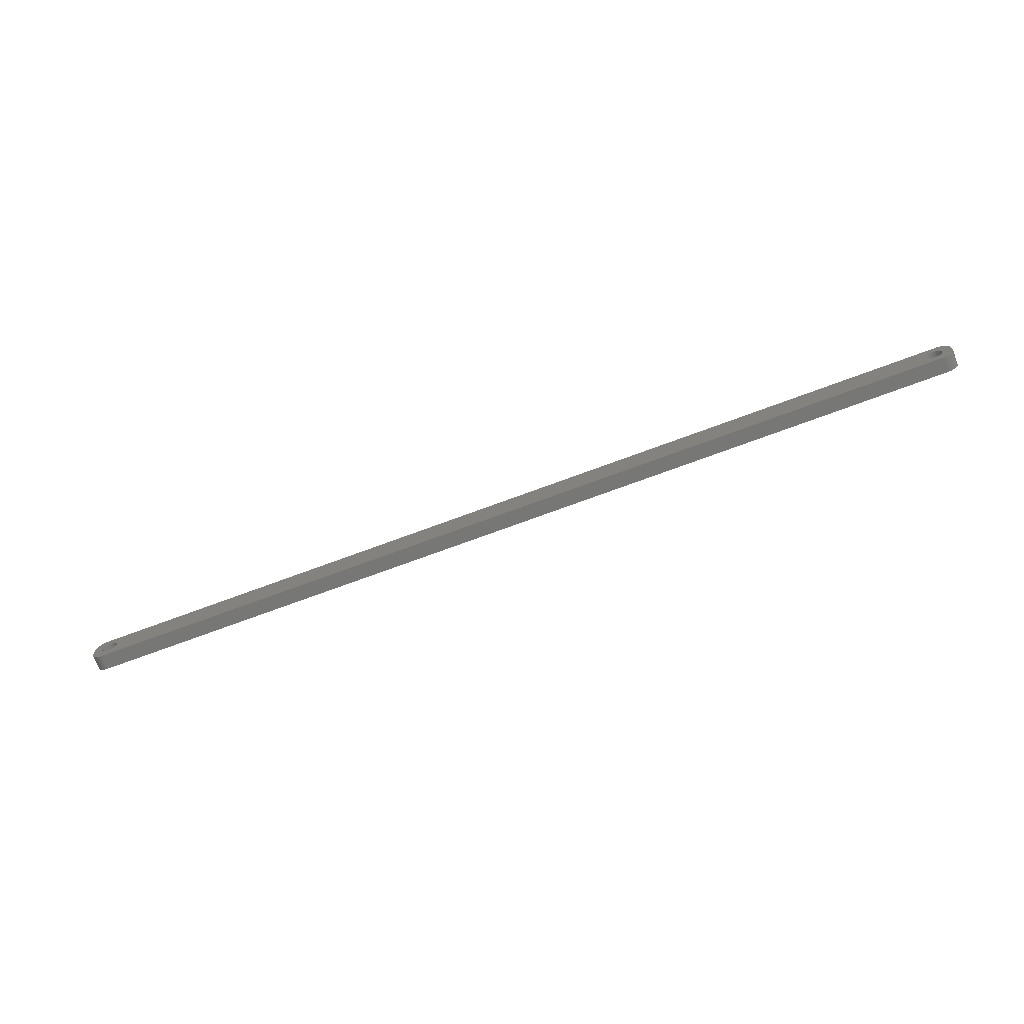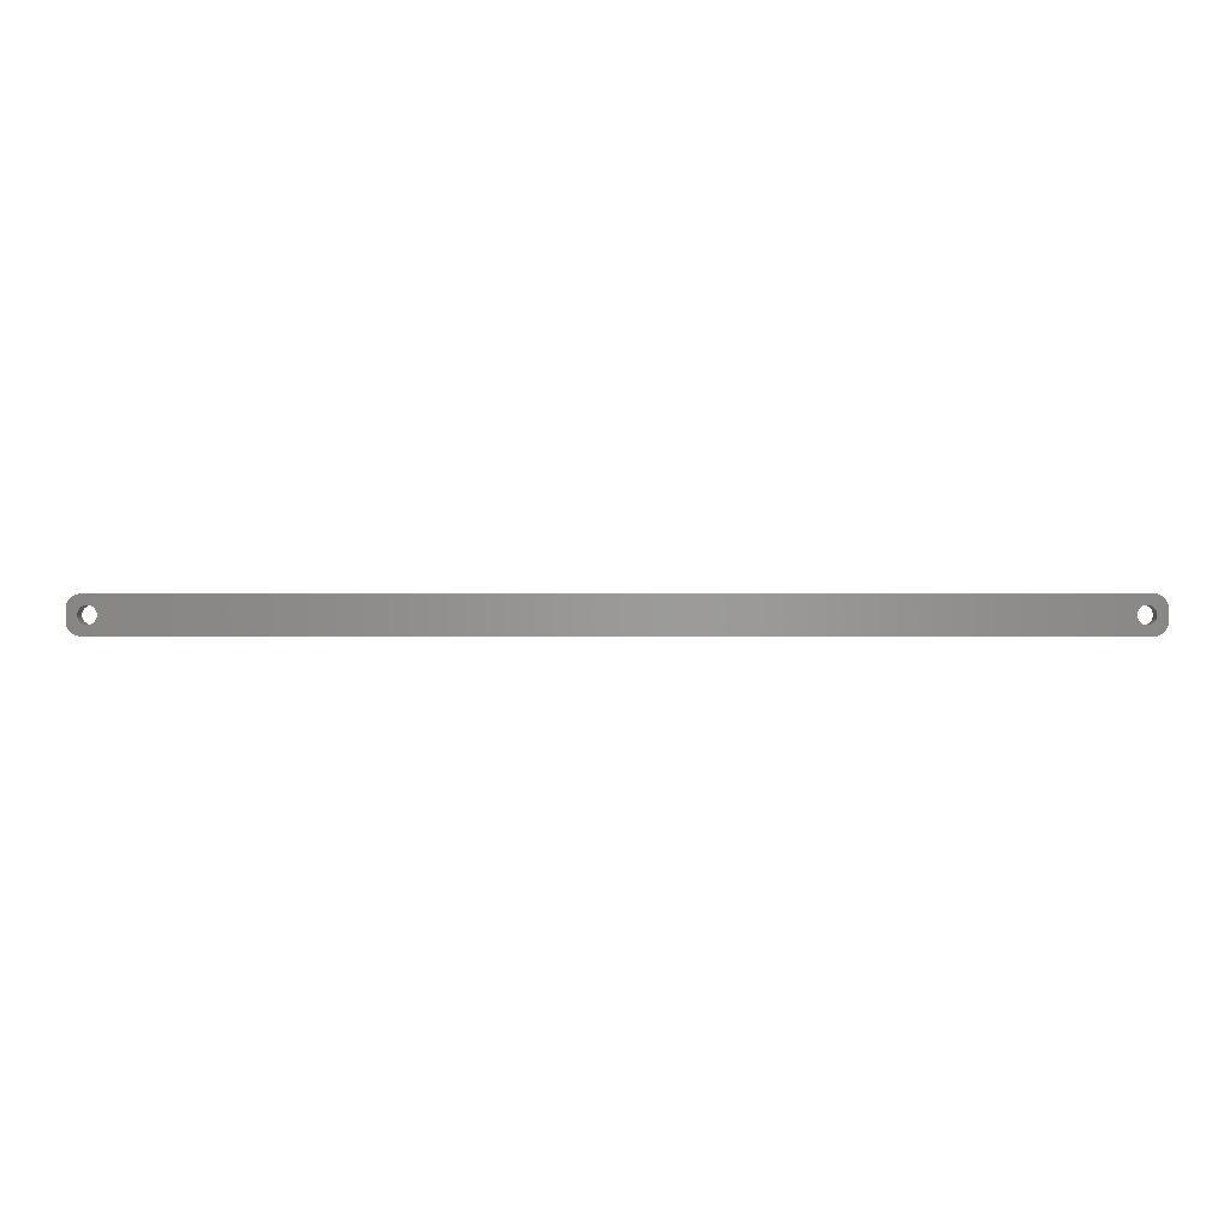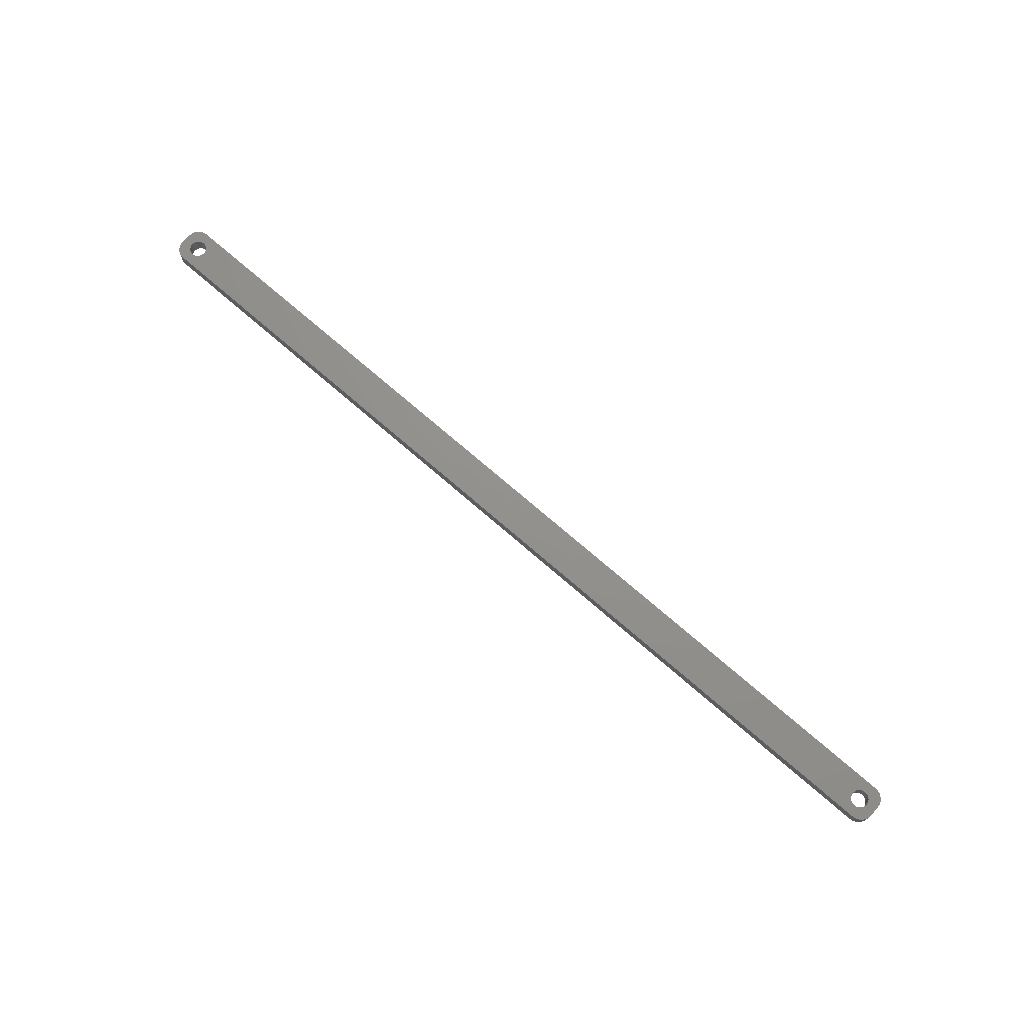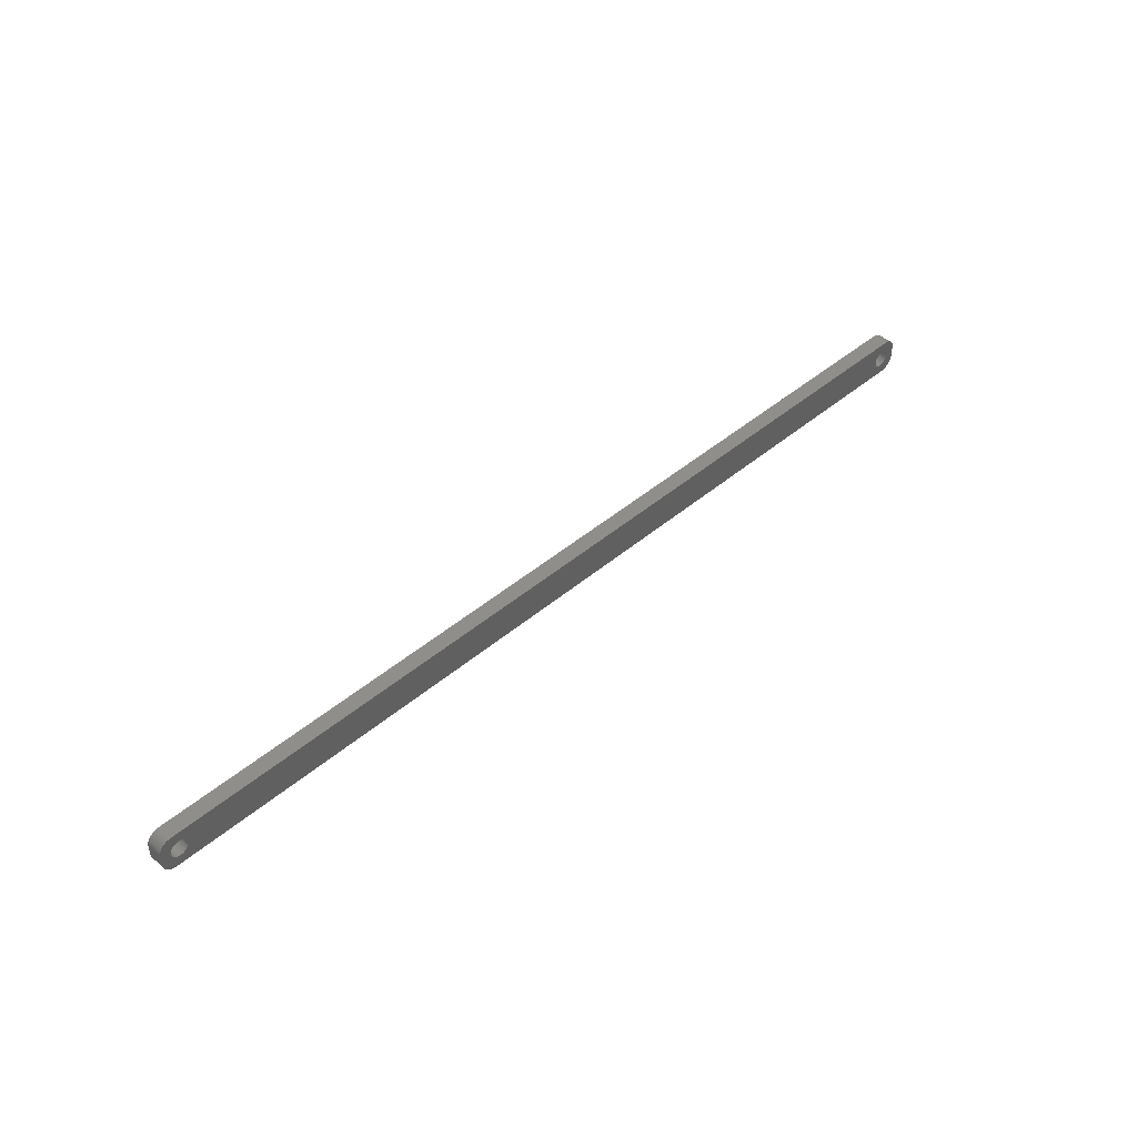
<metadata>
{"format":"stl","ext":"stl","renderer":"f3d","projection":"perspective","resolution":1024,"background":"white","views":[{"elev":-69.6,"azim":-159.3,"up":"+Y"},{"elev":-0.0,"azim":1.0,"up":"+Y"},{"elev":71.8,"azim":41.2,"up":"+Z"},{"elev":44.0,"azim":135.0,"up":"+Y"}]}
</metadata>
<code>
# stl→obj: 304 verts, 612 faces
v -169.5 1.196 0
v -169.7 1.566 6
v -169.7 1.566 0
v -169.5 1.196 6
v -169.9 1.91 6
v -169.9 1.91 0
v -171.5 3.091 0
v -171.1 2.941 6
v -171.5 3.091 6
v -171.1 2.941 0
v -173.9 2.941 0
v -173.5 3.091 6
v -173.9 2.941 6
v -173.5 3.091 0
v -175.5 1.196 6
v -175.3 1.566 0
v -175.3 1.566 6
v -175.5 1.196 0
v -169.4 -0.8082 0
v -169.3 -0.4073 6
v -169.3 -0.4073 0
v -169.4 -0.8082 6
v -172.3 3.244 0
v -171.9 3.192 6
v -172.3 3.244 6
v -171.9 3.192 0
v -170.8 2.744 0
v -170.4 2.504 6
v -170.8 2.744 6
v -170.4 2.504 0
v -175.7 0.4073 6
v -175.6 0.8082 0
v -175.6 0.8082 6
v -175.7 0.4073 0
v -175.1 1.91 6
v -174.9 2.225 0
v -174.9 2.225 6
v -175.1 1.91 0
v -174.2 2.744 0
v -174.2 2.744 6
v -173.1 3.192 0
v -172.7 3.244 6
v -173.1 3.192 6
v -172.7 3.244 0
v -169.2 0 0
v -169.3 0.4073 6
v -169.3 0.4073 0
v -169.2 0 6
v -169.5 -1.196 0
v -169.5 -1.196 6
v -170.4 -2.504 0
v -170.8 -2.744 6
v -170.4 -2.504 6
v -170.8 -2.744 0
v -169.4 0.8082 6
v -169.4 0.8082 0
v -170.1 2.225 6
v -170.1 2.225 0
v -175.8 0 6
v -175.8 0 0
v 175.5 1.196 6
v 179.5 2 6
v 179.5 2.627 6
v 175.8 0 6
v 179.5 -2 6
v 175.3 1.566 6
v 179.3 3.243 6
v 175.7 -0.4073 6
v 179.1 3.841 6
v 175.6 -0.8082 6
v 175.1 1.91 6
v 178.9 4.409 6
v 175.5 -1.196 6
v 178.5 4.939 6
v 179.5 -2.627 6
v 174.9 2.225 6
v 178.1 5.423 6
v 175.3 -1.566 6
v 177.7 5.853 6
v 179.3 -3.243 6
v 174.6 2.504 6
v 177.2 6.222 6
v 179.1 -3.841 6
v 176.6 6.524 6
v 175.1 -1.91 6
v 174.2 2.744 6
v 176 6.755 6
v 178.9 -4.409 6
v 178.5 -4.939 6
v 175.7 0.4073 6
v 175.6 0.8082 6
v 175.4 6.911 6
v 173.9 2.941 6
v 174.8 6.99 6
v 173.5 3.091 6
v 173.1 3.192 6
v 172.7 3.244 6
v 172.3 3.244 6
v 171.9 3.192 6
v 171.5 3.091 6
v 171.1 2.941 6
v 170.8 2.744 6
v 170.4 2.504 6
v 170.1 2.225 6
v 169.3 0.4073 6
v 169.2 0 6
v 169.4 0.8082 6
v 169.5 1.196 6
v 169.7 1.566 6
v 169.9 1.91 6
v -174.8 6.99 6
v -175.4 6.911 6
v -176 6.755 6
v -176.6 6.524 6
v -174.6 2.504 6
v -177.2 6.222 6
v -177.7 5.853 6
v -178.1 5.423 6
v -178.5 4.939 6
v 174.9 -2.225 6
v 178.1 -5.423 6
v 177.7 -5.853 6
v 174.6 -2.504 6
v 177.2 -6.222 6
v 176.6 -6.524 6
v 174.2 -2.744 6
v 176 -6.755 6
v 175.4 -6.911 6
v 173.9 -2.941 6
v 174.8 -6.99 6
v 173.5 -3.091 6
v 173.1 -3.192 6
v 172.7 -3.244 6
v 172.3 -3.244 6
v 171.9 -3.192 6
v 171.5 -3.091 6
v 171.1 -2.941 6
v 170.8 -2.744 6
v 170.4 -2.504 6
v 170.1 -2.225 6
v 169.3 -0.4073 6
v 169.4 -0.8082 6
v 169.5 -1.196 6
v 169.7 -1.566 6
v -169.7 -1.566 6
v 169.9 -1.91 6
v -169.9 -1.91 6
v -170.1 -2.225 6
v -174.8 -6.99 6
v -171.1 -2.941 6
v -171.5 -3.091 6
v -171.9 -3.192 6
v -172.3 -3.244 6
v -172.7 -3.244 6
v -173.1 -3.192 6
v -173.5 -3.091 6
v -173.9 -2.941 6
v -175.4 -6.911 6
v -174.2 -2.744 6
v -176.6 -6.524 6
v -174.6 -2.504 6
v -177.7 -5.853 6
v -174.9 -2.225 6
v -178.5 -4.939 6
v -175.1 -1.91 6
v -179.1 -3.841 6
v -175.3 -1.566 6
v -179.5 -2.627 6
v -175.5 -1.196 6
v -179.5 -2 6
v -175.6 -0.8082 6
v -175.7 -0.4073 6
v -176 -6.755 6
v -178.9 4.409 6
v -179.1 3.841 6
v -179.5 2 6
v -179.3 3.243 6
v -179.5 2.627 6
v -177.2 -6.222 6
v -178.1 -5.423 6
v -178.9 -4.409 6
v -179.3 -3.243 6
v -174.6 2.504 0
v -169.9 -1.91 0
v -169.7 -1.566 0
v -172.3 -3.244 0
v -172.7 -3.244 0
v -175.6 -0.8082 0
v -175.5 -1.196 0
v -175.3 -1.566 0
v -171.9 -3.192 0
v -173.5 -3.091 0
v -173.9 -2.941 0
v 175.5 -1.196 0
v 179.5 -2 0
v 179.5 -2.627 0
v 175.8 0 0
v 179.5 2 0
v 175.3 -1.566 0
v 179.3 -3.243 0
v 175.7 0.4073 0
v 179.1 -3.841 0
v 175.6 0.8082 0
v 175.1 -1.91 0
v 178.9 -4.409 0
v 175.5 1.196 0
v 178.5 -4.939 0
v 179.5 2.627 0
v 174.9 -2.225 0
v 178.1 -5.423 0
v 175.3 1.566 0
v 177.7 -5.853 0
v 179.3 3.243 0
v 174.6 -2.504 0
v 177.2 -6.222 0
v 179.1 3.841 0
v 176.6 -6.524 0
v 175.1 1.91 0
v 174.2 -2.744 0
v 176 -6.755 0
v 178.9 4.409 0
v 178.5 4.939 0
v 175.7 -0.4073 0
v 175.6 -0.8082 0
v 175.4 -6.911 0
v 173.9 -2.941 0
v 174.8 -6.99 0
v 173.5 -3.091 0
v 173.1 -3.192 0
v 172.7 -3.244 0
v 172.3 -3.244 0
v 171.9 -3.192 0
v 171.5 -3.091 0
v 171.1 -2.941 0
v 170.8 -2.744 0
v 170.4 -2.504 0
v 170.1 -2.225 0
v 169.3 -0.4073 0
v 169.2 0 0
v 169.4 -0.8082 0
v 169.5 -1.196 0
v 169.7 -1.566 0
v 169.9 -1.91 0
v -170.1 -2.225 0
v -174.8 -6.99 0
v -171.1 -2.941 0
v -171.5 -3.091 0
v -173.1 -3.192 0
v -175.4 -6.911 0
v -174.2 -2.744 0
v -176 -6.755 0
v -176.6 -6.524 0
v -174.6 -2.504 0
v -177.2 -6.222 0
v -177.7 -5.853 0
v -174.9 -2.225 0
v -178.1 -5.423 0
v -178.5 -4.939 0
v -175.1 -1.91 0
v 174.9 2.225 0
v 178.1 5.423 0
v 177.7 5.853 0
v 174.6 2.504 0
v 177.2 6.222 0
v 176.6 6.524 0
v 174.2 2.744 0
v 176 6.755 0
v 175.4 6.911 0
v 173.9 2.941 0
v 174.8 6.99 0
v 173.5 3.091 0
v 173.1 3.192 0
v 172.7 3.244 0
v 172.3 3.244 0
v 171.9 3.192 0
v 171.5 3.091 0
v 171.1 2.941 0
v 170.8 2.744 0
v 170.4 2.504 0
v 170.1 2.225 0
v 169.3 0.4073 0
v 169.4 0.8082 0
v 169.5 1.196 0
v 169.7 1.566 0
v 169.9 1.91 0
v -174.8 6.99 0
v -175.4 6.911 0
v -176.6 6.524 0
v -177.7 5.853 0
v -178.5 4.939 0
v -179.1 3.841 0
v -179.5 2.627 0
v -179.5 2 0
v -176 6.755 0
v -178.9 -4.409 0
v -179.1 -3.841 0
v -179.5 -2 0
v -179.3 -3.243 0
v -179.5 -2.627 0
v -177.2 6.222 0
v -178.1 5.423 0
v -175.7 -0.4073 0
v -178.9 4.409 0
v -179.3 3.243 0
f 1 2 3
f 2 1 4
f 3 5 6
f 5 3 2
f 7 8 9
f 8 7 10
f 11 12 13
f 12 11 14
f 15 16 17
f 16 15 18
f 19 20 21
f 20 19 22
f 23 24 25
f 24 23 26
f 27 28 29
f 28 27 30
f 31 32 33
f 32 31 34
f 35 36 37
f 36 35 38
f 39 13 40
f 13 39 11
f 41 42 43
f 42 41 44
f 45 46 47
f 46 45 48
f 49 22 19
f 22 49 50
f 51 52 53
f 52 51 54
f 47 55 56
f 55 47 46
f 56 4 1
f 4 56 55
f 30 57 28
f 57 30 58
f 44 25 42
f 25 44 23
f 26 9 24
f 9 26 7
f 10 29 8
f 29 10 27
f 59 34 31
f 34 59 60
f 61 62 63
f 62 64 65
f 66 63 67
f 68 65 64
f 66 67 69
f 70 65 68
f 71 69 72
f 73 65 70
f 71 72 74
f 65 73 75
f 76 74 77
f 78 75 73
f 76 77 79
f 75 78 80
f 81 79 82
f 80 78 83
f 81 82 84
f 85 83 78
f 86 84 87
f 83 85 88
f 88 85 89
f 62 90 64
f 62 91 90
f 62 61 91
f 86 87 92
f 63 66 61
f 69 71 66
f 74 76 71
f 93 92 94
f 79 81 76
f 84 86 81
f 92 93 86
f 94 95 93
f 94 96 95
f 94 97 96
f 94 98 97
f 94 99 98
f 94 100 99
f 94 101 100
f 94 102 101
f 94 103 102
f 94 104 103
f 105 48 106
f 46 105 107
f 55 107 108
f 4 108 109
f 2 109 110
f 5 110 104
f 57 104 94
f 105 46 48
f 107 55 46
f 108 4 55
f 109 2 4
f 110 5 2
f 104 57 5
f 111 57 94
f 57 111 28
f 28 111 29
f 29 111 8
f 8 111 9
f 9 111 24
f 24 111 25
f 25 111 42
f 111 43 42
f 111 12 43
f 111 13 12
f 112 13 111
f 13 112 40
f 113 40 112
f 114 40 113
f 40 114 115
f 116 115 114
f 117 115 116
f 115 117 37
f 118 37 117
f 119 37 118
f 37 119 35
f 120 89 85
f 89 120 121
f 121 120 122
f 123 122 120
f 122 123 124
f 124 123 125
f 126 125 123
f 125 126 127
f 127 126 128
f 129 128 126
f 128 129 130
f 131 130 129
f 132 130 131
f 133 130 132
f 134 130 133
f 135 130 134
f 136 130 135
f 137 130 136
f 138 130 137
f 139 130 138
f 140 130 139
f 48 141 106
f 20 141 48
f 141 20 142
f 22 142 20
f 142 22 143
f 50 143 22
f 143 50 144
f 145 144 50
f 144 145 146
f 147 146 145
f 146 147 140
f 148 140 147
f 140 148 130
f 149 148 53
f 149 53 52
f 149 52 150
f 149 150 151
f 149 151 152
f 149 152 153
f 149 153 154
f 148 149 130
f 155 149 154
f 156 149 155
f 157 149 156
f 158 157 159
f 160 159 161
f 162 161 163
f 164 163 165
f 166 165 167
f 157 158 149
f 168 167 169
f 170 169 171
f 170 171 172
f 170 172 59
f 159 173 158
f 174 35 119
f 175 35 174
f 170 59 176
f 35 175 17
f 169 170 168
f 177 17 175
f 159 160 173
f 178 17 177
f 161 179 160
f 17 178 15
f 161 162 179
f 176 15 178
f 163 180 162
f 15 176 33
f 163 164 180
f 33 176 31
f 165 181 164
f 31 176 59
f 165 166 181
f 167 182 166
f 167 168 182
f 33 18 15
f 18 33 32
f 17 38 35
f 38 17 16
f 14 43 12
f 43 14 41
f 183 40 115
f 40 183 39
f 36 115 37
f 115 36 183
f 184 145 185
f 145 184 147
f 186 154 153
f 154 186 187
f 169 188 171
f 188 169 189
f 167 189 169
f 189 167 190
f 191 153 152
f 153 191 186
f 6 57 58
f 57 6 5
f 21 48 45
f 48 21 20
f 192 157 156
f 157 192 193
f 194 195 196
f 195 197 198
f 199 196 200
f 201 198 197
f 199 200 202
f 203 198 201
f 204 202 205
f 206 198 203
f 204 205 207
f 198 206 208
f 209 207 210
f 211 208 206
f 209 210 212
f 208 211 213
f 214 212 215
f 213 211 216
f 214 215 217
f 218 216 211
f 219 217 220
f 216 218 221
f 221 218 222
f 195 223 197
f 195 224 223
f 195 194 224
f 219 220 225
f 196 199 194
f 202 204 199
f 207 209 204
f 226 225 227
f 212 214 209
f 217 219 214
f 225 226 219
f 227 228 226
f 227 229 228
f 227 230 229
f 227 231 230
f 227 232 231
f 227 233 232
f 227 234 233
f 227 235 234
f 227 236 235
f 227 237 236
f 238 45 239
f 21 238 240
f 19 240 241
f 49 241 242
f 185 242 243
f 184 243 237
f 244 237 227
f 238 21 45
f 240 19 21
f 241 49 19
f 242 185 49
f 243 184 185
f 237 244 184
f 245 244 227
f 244 245 51
f 51 245 54
f 54 245 246
f 246 245 247
f 247 245 191
f 191 245 186
f 186 245 187
f 245 248 187
f 245 192 248
f 245 193 192
f 249 193 245
f 193 249 250
f 251 250 249
f 252 250 251
f 250 252 253
f 254 253 252
f 255 253 254
f 253 255 256
f 257 256 255
f 258 256 257
f 256 258 259
f 260 222 218
f 222 260 261
f 261 260 262
f 263 262 260
f 262 263 264
f 264 263 265
f 266 265 263
f 265 266 267
f 267 266 268
f 269 268 266
f 268 269 270
f 271 270 269
f 272 270 271
f 273 270 272
f 274 270 273
f 275 270 274
f 276 270 275
f 277 270 276
f 278 270 277
f 279 270 278
f 280 270 279
f 45 281 239
f 47 281 45
f 281 47 282
f 56 282 47
f 282 56 283
f 1 283 56
f 283 1 284
f 3 284 1
f 284 3 285
f 6 285 3
f 285 6 280
f 58 280 6
f 280 58 270
f 286 58 30
f 286 30 27
f 286 27 10
f 286 10 7
f 286 7 26
f 286 26 23
f 286 23 44
f 58 286 270
f 41 286 44
f 14 286 41
f 11 286 14
f 287 11 39
f 288 39 183
f 289 183 36
f 290 36 38
f 291 38 16
f 11 287 286
f 292 16 18
f 293 18 32
f 293 32 34
f 293 34 60
f 39 294 287
f 295 259 258
f 296 259 295
f 293 60 297
f 259 296 190
f 18 293 292
f 298 190 296
f 39 288 294
f 299 190 298
f 183 300 288
f 190 299 189
f 183 289 300
f 297 189 299
f 36 301 289
f 189 297 188
f 36 290 301
f 188 297 302
f 38 303 290
f 302 297 60
f 38 291 303
f 16 304 291
f 16 292 304
f 247 152 151
f 152 247 191
f 54 150 52
f 150 54 246
f 244 53 148
f 53 244 51
f 185 50 49
f 50 185 145
f 250 161 159
f 161 250 253
f 248 156 155
f 156 248 192
f 187 155 154
f 155 187 248
f 163 259 165
f 259 163 256
f 253 163 161
f 163 253 256
f 171 302 172
f 302 171 188
f 172 60 59
f 60 172 302
f 244 147 184
f 147 244 148
f 193 159 157
f 159 193 250
f 165 190 167
f 190 165 259
f 246 151 150
f 151 246 247
f 203 61 206
f 61 203 91
f 197 90 201
f 90 197 64
f 274 97 98
f 97 274 273
f 263 76 81
f 76 263 260
f 110 280 104
f 280 110 285
f 278 101 102
f 101 278 277
f 140 243 146
f 243 140 237
f 206 66 211
f 66 206 61
f 211 71 218
f 71 211 66
f 271 93 95
f 93 271 269
f 272 95 96
f 95 272 271
f 266 81 86
f 81 266 263
f 107 283 108
f 283 107 282
f 108 284 109
f 284 108 283
f 106 281 105
f 281 106 239
f 279 102 103
f 102 279 278
f 226 131 129
f 131 226 228
f 209 85 204
f 85 209 120
f 214 126 123
f 126 214 219
f 204 78 199
f 78 204 85
f 235 139 138
f 139 235 236
f 232 136 135
f 136 232 233
f 146 242 144
f 242 146 243
f 141 239 106
f 239 141 238
f 275 98 99
f 98 275 274
f 277 100 101
f 100 277 276
f 276 99 100
f 99 276 275
f 229 133 132
f 133 229 230
f 228 132 131
f 132 228 229
f 209 123 120
f 123 209 214
f 194 70 224
f 70 194 73
f 223 64 197
f 64 223 68
f 231 135 134
f 135 231 232
f 234 138 137
f 138 234 235
f 230 134 133
f 134 230 231
f 236 140 139
f 140 236 237
f 144 241 143
f 241 144 242
f 142 238 141
f 238 142 240
f 201 91 203
f 91 201 90
f 218 76 260
f 76 218 71
f 273 96 97
f 96 273 272
f 269 86 93
f 86 269 266
f 109 285 110
f 285 109 284
f 105 282 107
f 282 105 281
f 280 103 104
f 103 280 279
f 219 129 126
f 129 219 226
f 224 68 223
f 68 224 70
f 199 73 194
f 73 199 78
f 233 137 136
f 137 233 234
f 143 240 142
f 240 143 241
f 297 176 293
f 176 297 170
f 299 170 297
f 170 299 168
f 270 111 94
f 111 270 286
f 245 130 149
f 130 245 227
f 293 178 292
f 178 293 176
f 88 202 83
f 202 88 205
f 252 173 160
f 173 252 251
f 249 149 158
f 149 249 245
f 254 160 179
f 160 254 252
f 257 162 180
f 162 257 255
f 65 198 62
f 198 65 195
f 83 200 80
f 200 83 202
f 80 196 75
f 196 80 200
f 217 124 125
f 124 217 215
f 72 222 74
f 222 72 221
f 67 216 69
f 216 67 213
f 261 79 77
f 79 261 262
f 265 87 84
f 87 265 267
f 267 92 87
f 92 267 268
f 268 94 92
f 94 268 270
f 294 114 113
f 114 294 288
f 290 118 301
f 118 290 119
f 296 182 298
f 182 296 166
f 295 166 296
f 166 295 181
f 257 164 258
f 164 257 180
f 251 158 173
f 158 251 249
f 255 179 162
f 179 255 254
f 75 195 65
f 195 75 196
f 212 121 122
f 121 212 210
f 215 122 124
f 122 215 212
f 121 207 89
f 207 121 210
f 220 125 127
f 125 220 217
f 227 128 130
f 128 227 225
f 74 261 77
f 261 74 222
f 69 221 72
f 221 69 216
f 264 84 82
f 84 264 265
f 289 118 117
f 118 289 301
f 286 112 111
f 112 286 287
f 292 177 304
f 177 292 178
f 298 168 299
f 168 298 182
f 258 181 295
f 181 258 164
f 89 205 88
f 205 89 207
f 225 127 128
f 127 225 220
f 262 82 79
f 82 262 264
f 300 117 116
f 117 300 289
f 287 113 112
f 113 287 294
f 303 119 290
f 119 303 174
f 304 175 291
f 175 304 177
f 62 208 63
f 208 62 198
f 63 213 67
f 213 63 208
f 288 116 114
f 116 288 300
f 291 174 303
f 174 291 175

</code>
